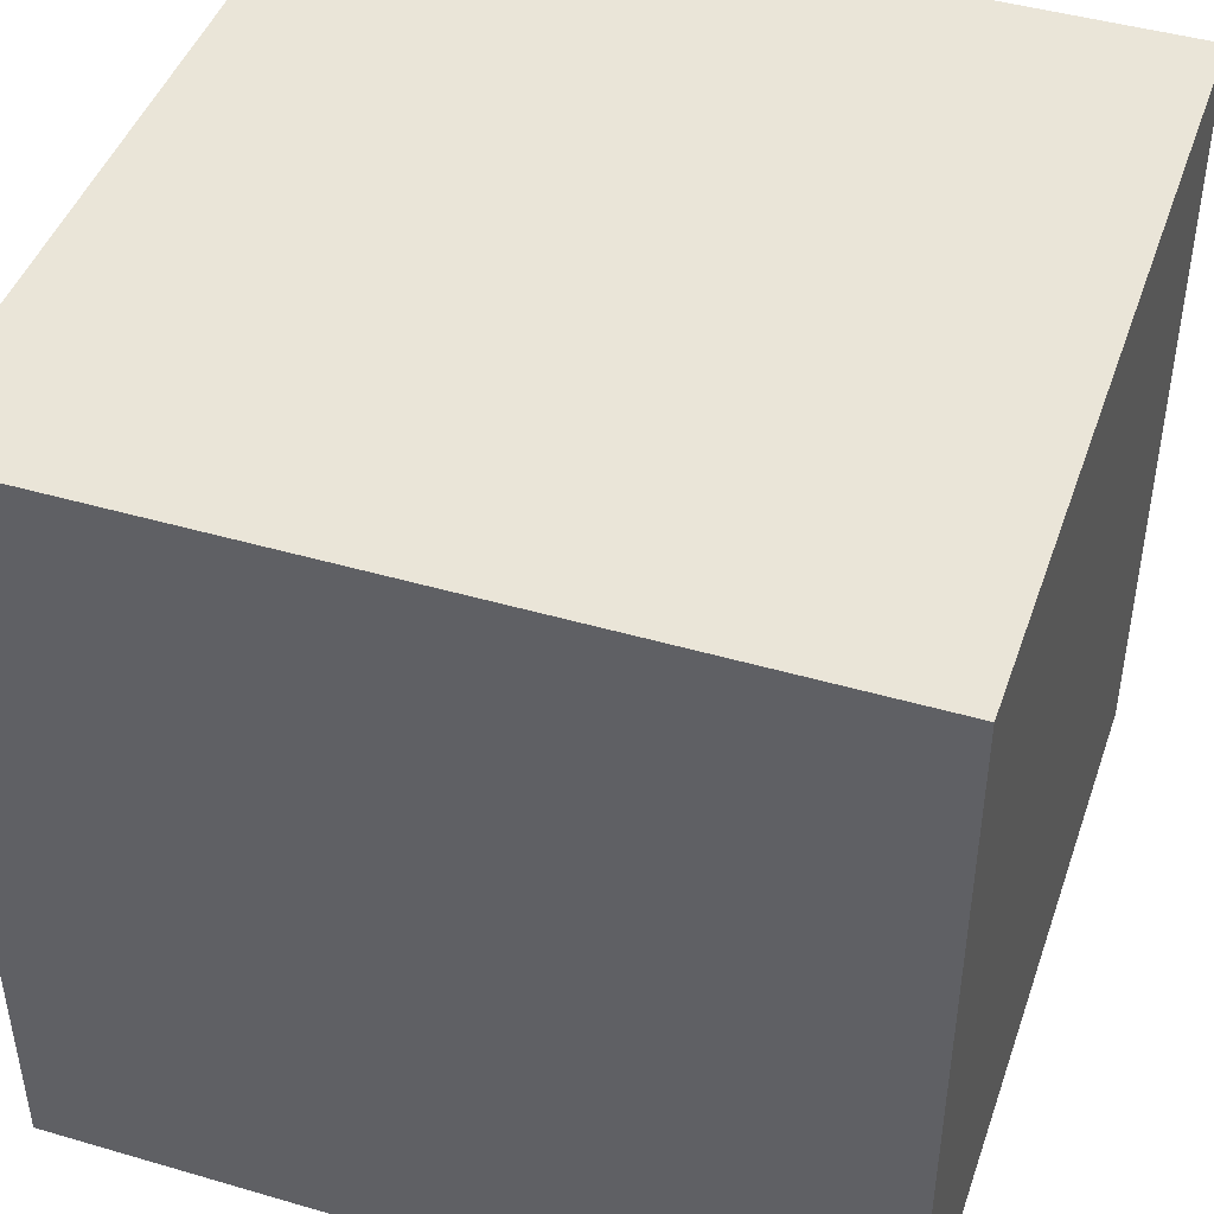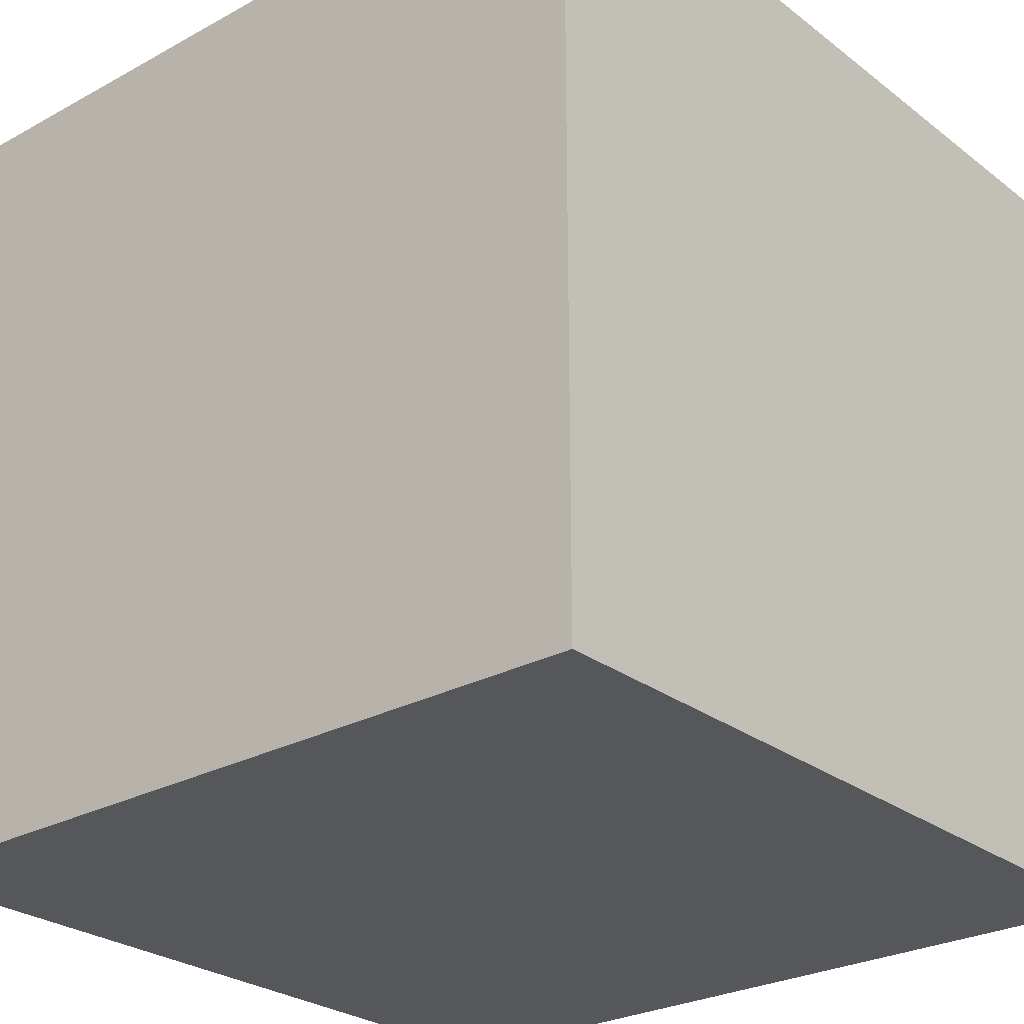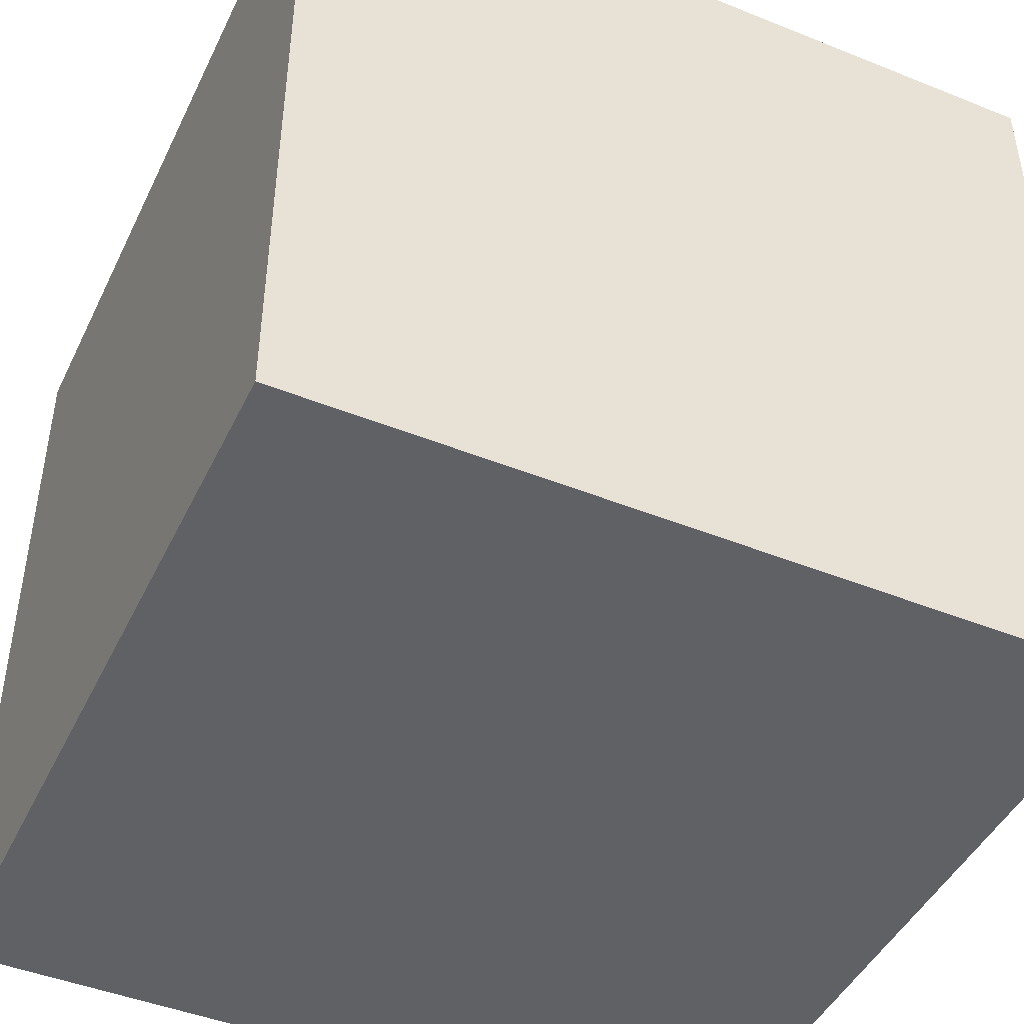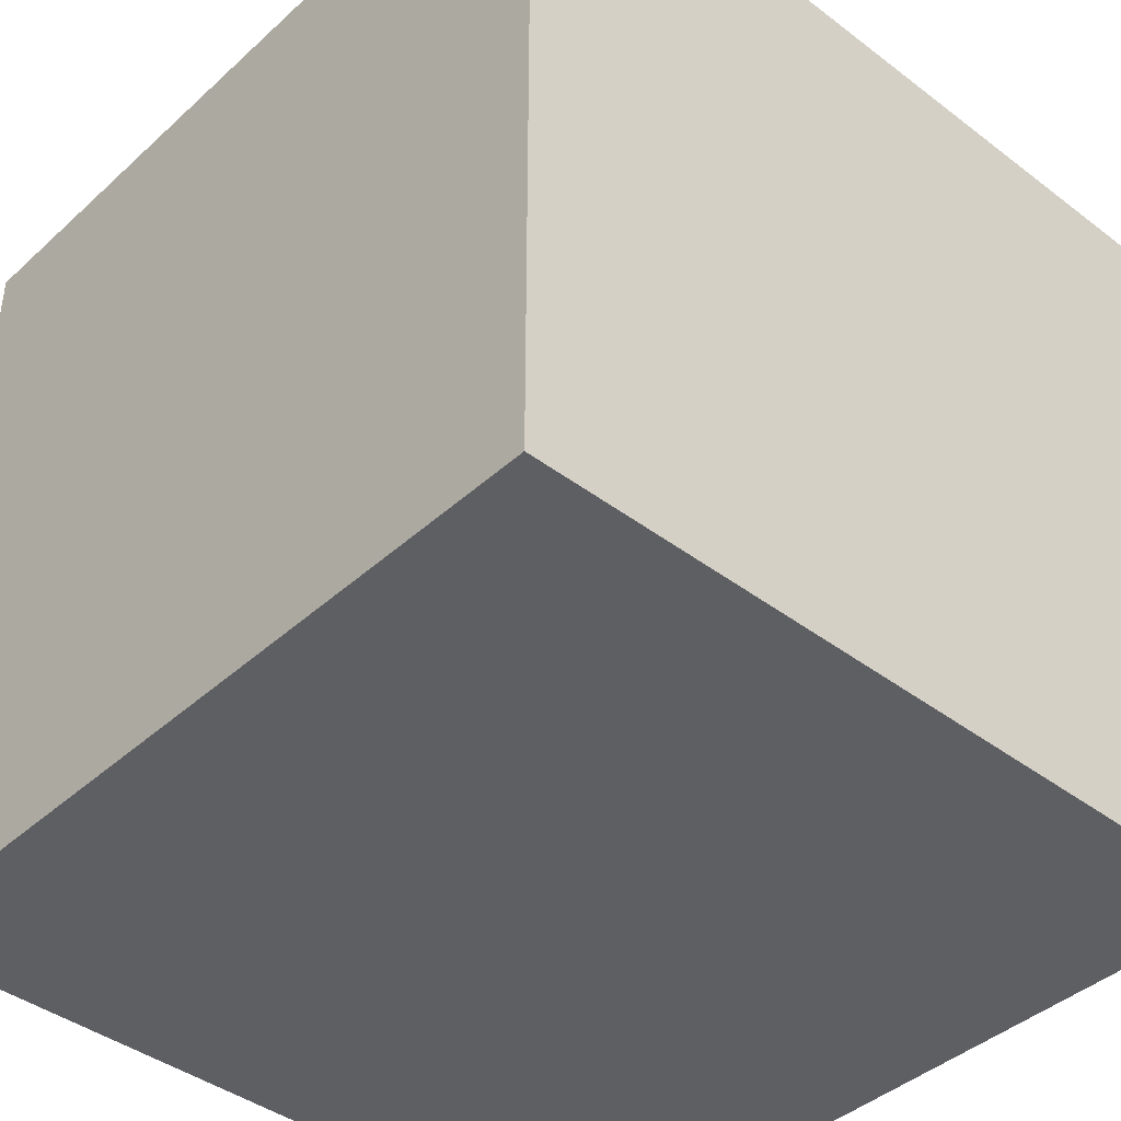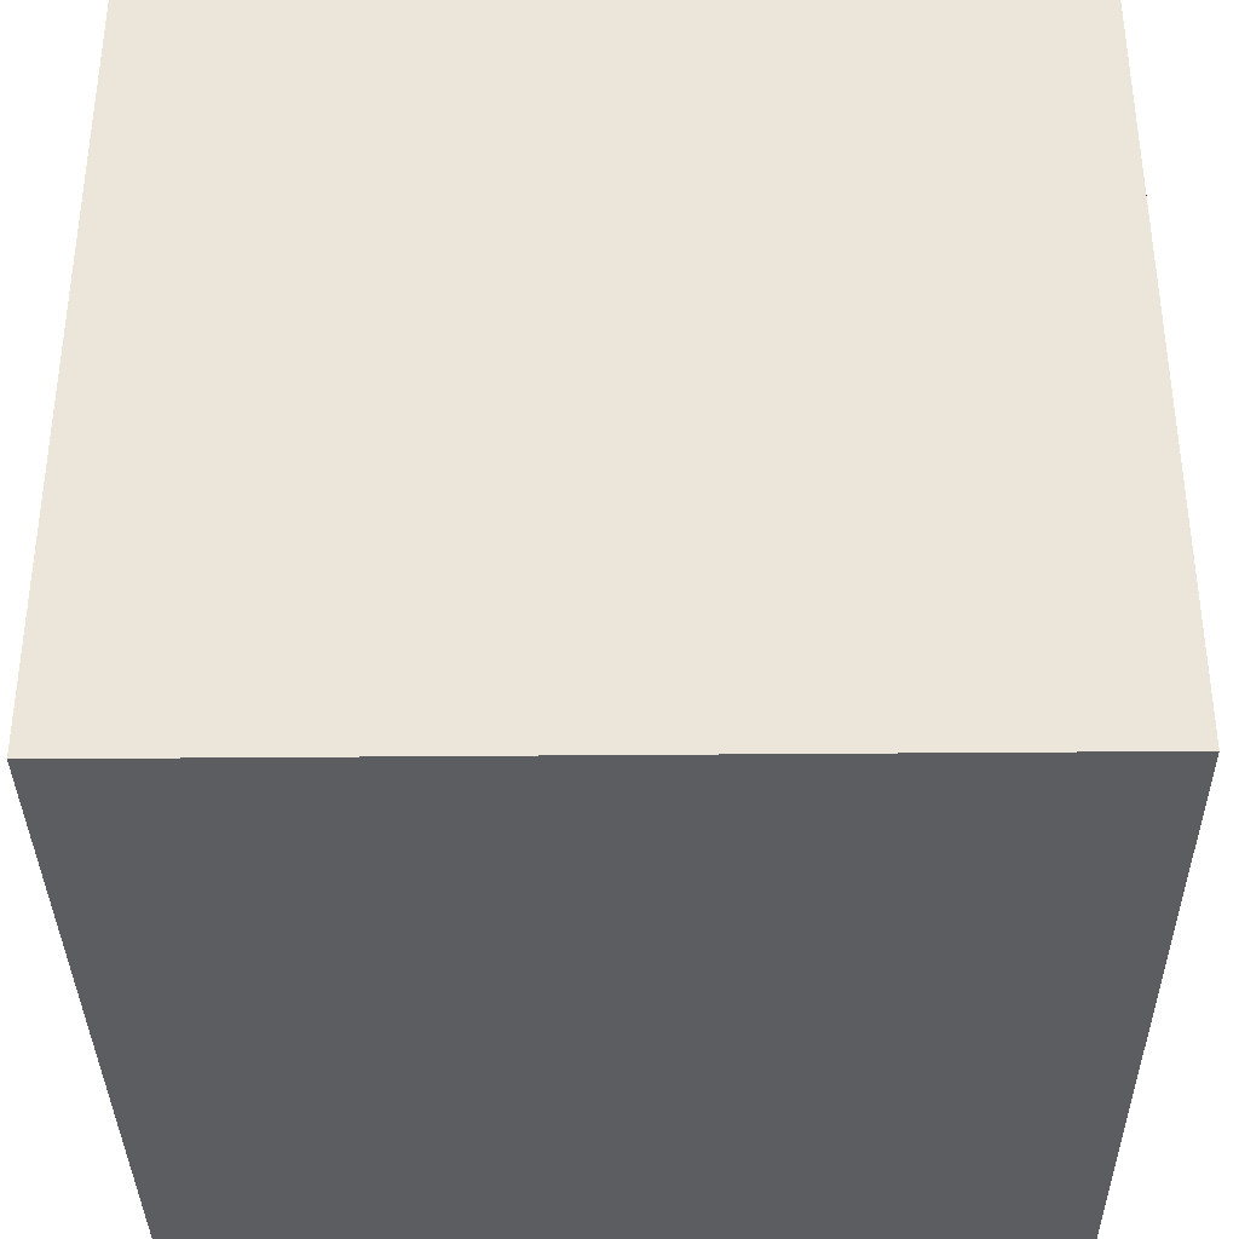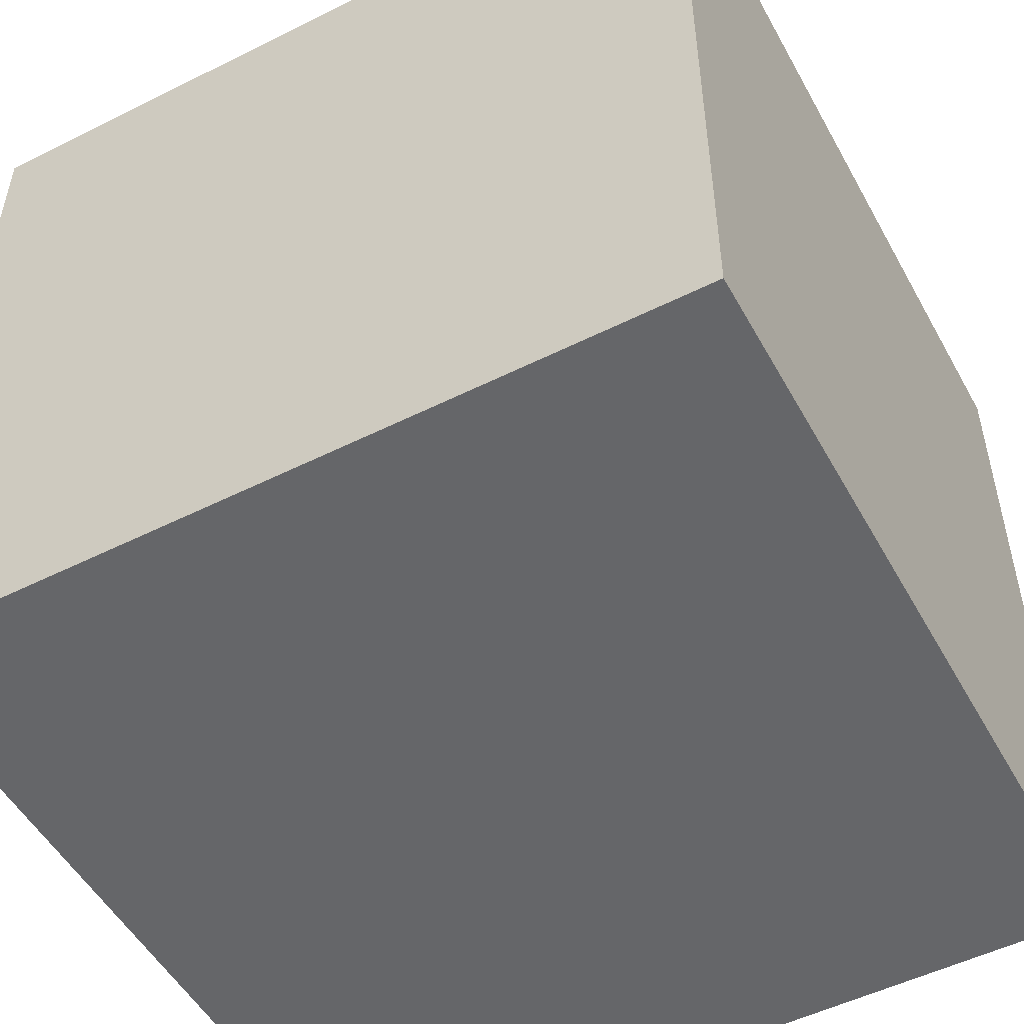
<metadata>
{"format":"obj","ext":"obj","renderer":"f3d","projection":"perspective","resolution":1024,"background":"white","views":[{"elev":44.9,"azim":-71.3,"up":"+Y"},{"elev":-26.8,"azim":-49.6,"up":"+Z"},{"elev":-45.6,"azim":-24.8,"up":"+Z"},{"elev":-41.5,"azim":47.5,"up":"+Y"},{"elev":-35.9,"azim":-179.3,"up":"+Z"},{"elev":-51.8,"azim":118.4,"up":"+Y"}]}
</metadata>
<code>
o Cube_Cube.001
v -1 -1 1
v -1 1 1
v -1 -1 -1
v -1 1 -1
v 1 -1 1
v 1 1 1
v 1 -1 -1
v 1 1 -1
f 1 2 4 3
f 3 4 8 7
f 7 8 6 5
f 5 6 2 1
f 3 7 5 1
f 8 4 2 6

</code>
